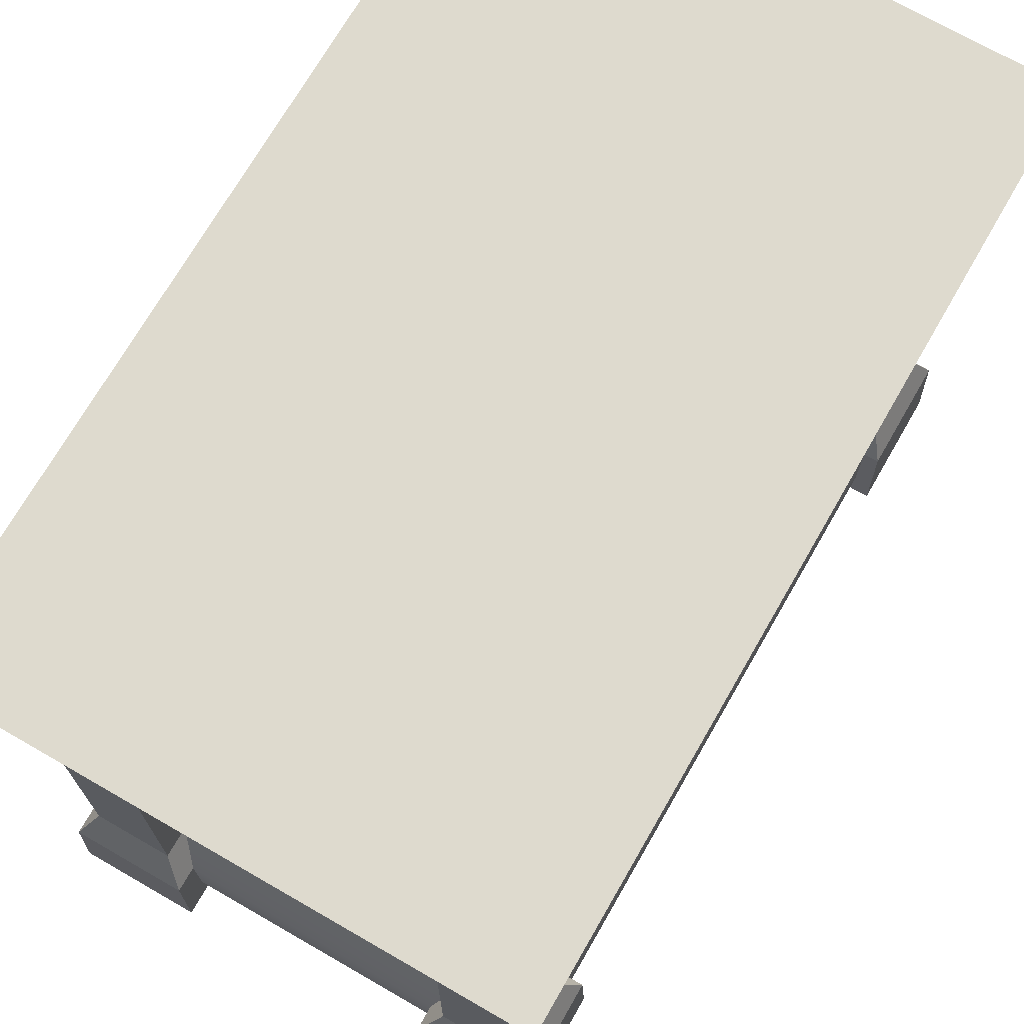
<metadata>
{"format":"obj","ext":"obj","renderer":"f3d","projection":"perspective","resolution":1024,"background":"white","views":[{"elev":71.3,"azim":-150.1,"up":"+Y"}]}
</metadata>
<code>
v 0.4461 1.025 -3.828e-06
v 0.4459 1.025 -0.7497
v -0.4495 1.025 -0.7497
v -0.4495 1.025 -3.801e-06
v 0.4461 1.025 -3.828e-06
v -0.4495 1.025 -3.801e-06
v -0.4495 1.025 0.7497
v 0.4459 1.025 0.7497
v -0.4525 0 -0.7487
v -0.4476 0.1709 -0.7437
v -0.4476 0.1709 -0.5403
v -0.4525 0 -0.5354
v -0.2442 0.1709 -0.7437
v -0.2392 0 -0.7487
v -0.2392 0 -0.5354
v -0.2442 0.1709 -0.5403
v -0.4525 0 -0.5354
v -0.4476 0.1709 -0.5403
v -0.2442 0.1709 -0.5403
v -0.2392 0 -0.5354
v -0.2392 0 -0.7487
v -0.2442 0.1709 -0.7437
v -0.4476 0.1709 -0.7437
v -0.4525 0 -0.7487
v -0.2773 0.2463 -0.7106
v -0.2781 0.9026 -0.7097
v -0.4136 0.9026 -0.7097
v -0.4145 0.2463 -0.7106
v -0.2773 0.2463 -0.5734
v -0.2781 0.9026 -0.5743
v -0.2781 0.9026 -0.7097
v -0.2773 0.2463 -0.7106
v -0.4136 0.9026 -0.5743
v -0.2781 0.9026 -0.5743
v -0.2773 0.2463 -0.5734
v -0.4145 0.2463 -0.5734
v -0.4136 0.9026 -0.7097
v -0.4136 0.9026 -0.5743
v -0.4145 0.2463 -0.5734
v -0.4145 0.2463 -0.7106
v -0.2442 0.1709 -0.7437
v -0.2773 0.2463 -0.7106
v -0.4145 0.2463 -0.7106
v -0.4476 0.1709 -0.7437
v -0.2773 0.2463 -0.7106
v -0.2442 0.1709 -0.7437
v -0.2442 0.1709 -0.5403
v -0.2773 0.2463 -0.5734
v -0.4476 0.1709 -0.5403
v -0.4145 0.2463 -0.5734
v -0.2773 0.2463 -0.5734
v -0.2442 0.1709 -0.5403
v -0.4476 0.1709 -0.7437
v -0.4145 0.2463 -0.7106
v -0.4145 0.2463 -0.5734
v -0.4476 0.1709 -0.5403
v -0.2781 0.9026 -0.5743
v -0.2675 0.937 -0.5636
v -0.2675 0.937 -0.7204
v -0.2781 0.9026 -0.7097
v -0.4136 0.9026 -0.5743
v -0.4243 0.937 -0.5636
v -0.2675 0.937 -0.5636
v -0.2781 0.9026 -0.5743
v -0.4243 0.937 -0.7204
v -0.4243 0.937 -0.5636
v -0.4136 0.9026 -0.5743
v -0.4136 0.9026 -0.7097
v -0.2781 0.9026 -0.7097
v -0.2675 0.937 -0.7204
v -0.4243 0.937 -0.7204
v -0.4136 0.9026 -0.7097
v -0.2675 0.937 -0.7204
v -0.2622 1.026 -0.7257
v -0.4296 1.026 -0.7257
v -0.4243 0.937 -0.7204
v -0.2622 1.026 -0.7257
v -0.2675 0.937 -0.7204
v -0.2675 0.937 -0.5636
v -0.2622 1.026 -0.5583
v -0.4243 0.937 -0.5636
v -0.4296 1.026 -0.5583
v -0.2622 1.026 -0.5583
v -0.2675 0.937 -0.5636
v -0.4243 0.937 -0.7204
v -0.4296 1.026 -0.7257
v -0.4296 1.026 -0.5583
v -0.4243 0.937 -0.5636
v -0.3363 0.2463 -0.6557
v -0.3363 1.025 -0.6557
v -0.3363 1.025 -0.491
v -0.3363 0.2463 -0.491
v 0.3794 0.2463 -0.6557
v 0.3794 1.025 -0.6557
v -0.3363 1.025 -0.6557
v -0.3363 0.2463 -0.6557
v 0.3794 0.2463 -1.131e-08
v 0.3794 1.025 -1.131e-08
v 0.3794 1.025 -0.6557
v 0.3794 0.2463 -0.6557
v 0.226 0.2463 -6.736e-09
v 0.226 0.2463 -0.491
v 0.226 1.025 -0.491
v 0.226 1.025 -6.736e-09
v 0.226 1.025 -0.491
v 0.226 0.2463 -0.491
v -0.3363 0.2463 -0.491
v -0.3363 1.025 -0.491
v -0.4707 1.161 -0.7703
v 0.4694 1.161 -0.7703
v 0.4823 1.225 -0.7817
v -0.4823 1.225 -0.7817
v -0.4418 1.077 -0.7417
v 0.4391 1.077 -0.7417
v -0.4567 1.068 -0.7567
v -0.4495 1.025 -0.7497
v 0.4459 1.025 -0.7497
v 0.4538 1.068 -0.7567
v -0.4418 1.077 -0.7417
v 0.4391 1.077 -0.7417
v -0.4823 1.225 -3.8e-06
v -0.4823 1.225 -0.7817
v 0.4823 1.225 -0.7817
v 0.4823 1.225 -3.829e-06
v 0.4823 1.225 0.7817
v -0.4823 1.225 0.7817
v -0.4707 1.161 -3.801e-06
v -0.4707 1.161 -0.7703
v -0.4823 1.225 -0.7817
v -0.4823 1.225 -3.8e-06
v -0.4418 1.077 -3.802e-06
v -0.4418 1.077 -0.7417
v -0.4567 1.068 -3.801e-06
v -0.4567 1.068 -0.7567
v -0.4418 1.077 -0.7417
v -0.4418 1.077 -3.802e-06
v -0.4495 1.025 -3.801e-06
v -0.4495 1.025 -0.7497
v -0.4207 0.05349 -3.802e-06
v -0.4207 0.05349 -0.6988
v -0.4207 0.1709 -0.6988
v -0.4207 0.1709 -3.802e-06
v -0.3775 0.2463 -3.803e-06
v -0.3775 0.2463 -0.6557
v 0.4225 0.1709 -0.6988
v -0.4207 0.1709 -0.6988
v -0.4207 0.05349 -0.6988
v 0.4225 0.05349 -0.6988
v -0.3775 0.2463 -0.6557
v 0.3794 0.2463 -0.6557
v -0.3775 0.2463 -3.803e-06
v -0.3775 0.2463 -0.6557
v 0.3794 0.2463 -0.6557
v 0.3794 0.2463 -3.826e-06
v -0.3752 1.021 -0.547
v -0.3752 1.021 -0.005939
v -0.3752 0.2494 -0.005939
v -0.3752 0.2494 -0.547
v -0.3752 1.021 -0.005939
v -0.3411 1.021 -0.005939
v -0.3411 0.2494 -0.005939
v -0.3752 0.2494 -0.005939
v -0.3752 1.021 -0.547
v -0.3411 1.021 -0.547
v -0.3411 1.021 -0.005939
v -0.3752 1.021 -0.005939
v -0.3752 0.2494 -0.547
v -0.3411 0.2494 -0.547
v -0.3411 1.021 -0.547
v -0.3752 1.021 -0.547
v -0.4707 1.161 0.7703
v -0.4823 1.225 0.7817
v 0.4823 1.225 0.7817
v 0.4694 1.161 0.7703
v -0.4418 1.077 0.7417
v 0.4391 1.077 0.7417
v -0.4567 1.068 0.7567
v 0.4538 1.068 0.7567
v 0.4459 1.025 0.7497
v -0.4495 1.025 0.7497
v -0.4418 1.077 0.7417
v 0.4391 1.077 0.7417
v -0.4707 1.161 -3.801e-06
v -0.4823 1.225 -3.8e-06
v -0.4823 1.225 0.7817
v -0.4707 1.161 0.7703
v -0.4418 1.077 -3.802e-06
v -0.4418 1.077 0.7417
v -0.4567 1.068 -3.801e-06
v -0.4418 1.077 -3.802e-06
v -0.4418 1.077 0.7417
v -0.4567 1.068 0.7567
v -0.4495 1.025 -3.801e-06
v -0.4495 1.025 0.7497
v 0.4694 1.161 -3.829e-06
v 0.4823 1.225 -3.829e-06
v 0.4823 1.225 -0.7817
v 0.4694 1.161 -0.7703
v 0.4391 1.077 -3.828e-06
v 0.4391 1.077 -0.7417
v 0.4538 1.068 -3.828e-06
v 0.4391 1.077 -3.828e-06
v 0.4391 1.077 -0.7417
v 0.4538 1.068 -0.7567
v 0.4461 1.025 -3.828e-06
v 0.4459 1.025 -0.7497
v 0.4694 1.161 -3.829e-06
v 0.4694 1.161 0.7703
v 0.4823 1.225 0.7817
v 0.4823 1.225 -3.829e-06
v 0.4391 1.077 -3.828e-06
v 0.4391 1.077 0.7417
v 0.4538 1.068 -3.828e-06
v 0.4538 1.068 0.7567
v 0.4391 1.077 0.7417
v 0.4391 1.077 -3.828e-06
v 0.4461 1.025 -3.828e-06
v 0.4459 1.025 0.7497
v -0.4207 0.05349 -3.802e-06
v -0.4207 0.1709 -3.802e-06
v -0.4207 0.1709 0.6988
v -0.4207 0.05349 0.6988
v -0.3775 0.2463 -3.803e-06
v -0.3775 0.2463 0.6557
v 0.4225 0.1709 0.6988
v 0.4225 0.05349 0.6988
v -0.4207 0.05349 0.6988
v -0.4207 0.1709 0.6988
v -0.3775 0.2463 0.6557
v 0.3794 0.2463 0.6557
v -0.3775 0.2463 -3.803e-06
v 0.3794 0.2463 -3.826e-06
v 0.3794 0.2463 0.6557
v -0.3775 0.2463 0.6557
v 0.4225 0.05349 -3.827e-06
v 0.4225 0.1709 -3.827e-06
v 0.4225 0.1709 -0.6988
v 0.4225 0.05349 -0.6988
v 0.3794 0.2463 -3.826e-06
v 0.3794 0.2463 -0.6557
v 0.4225 0.05349 -3.827e-06
v 0.4225 0.05349 0.6988
v 0.4225 0.1709 0.6988
v 0.4225 0.1709 -3.827e-06
v 0.3794 0.2463 -3.826e-06
v 0.3794 0.2463 0.6557
v -0.4525 0 0.7487
v -0.4525 0 0.5354
v -0.4476 0.1709 0.5403
v -0.4476 0.1709 0.7437
v -0.2442 0.1709 0.7437
v -0.2442 0.1709 0.5403
v -0.2392 0 0.5354
v -0.2392 0 0.7487
v -0.4525 0 0.5354
v -0.2392 0 0.5354
v -0.2442 0.1709 0.5403
v -0.4476 0.1709 0.5403
v -0.2392 0 0.7487
v -0.4525 0 0.7487
v -0.4476 0.1709 0.7437
v -0.2442 0.1709 0.7437
v -0.2773 0.2463 0.7106
v -0.4145 0.2463 0.7106
v -0.4136 0.9026 0.7097
v -0.2781 0.9026 0.7097
v -0.2773 0.2463 0.5734
v -0.2773 0.2463 0.7106
v -0.2781 0.9026 0.7097
v -0.2781 0.9026 0.5743
v -0.4136 0.9026 0.5743
v -0.4145 0.2463 0.5734
v -0.2773 0.2463 0.5734
v -0.2781 0.9026 0.5743
v -0.4136 0.9026 0.7097
v -0.4145 0.2463 0.7106
v -0.4145 0.2463 0.5734
v -0.4136 0.9026 0.5743
v -0.2442 0.1709 0.7437
v -0.4476 0.1709 0.7437
v -0.4145 0.2463 0.7106
v -0.2773 0.2463 0.7106
v -0.2773 0.2463 0.7106
v -0.2773 0.2463 0.5734
v -0.2442 0.1709 0.5403
v -0.2442 0.1709 0.7437
v -0.4476 0.1709 0.5403
v -0.2442 0.1709 0.5403
v -0.2773 0.2463 0.5734
v -0.4145 0.2463 0.5734
v -0.4476 0.1709 0.7437
v -0.4476 0.1709 0.5403
v -0.4145 0.2463 0.5734
v -0.4145 0.2463 0.7106
v -0.2781 0.9026 0.5743
v -0.2781 0.9026 0.7097
v -0.2675 0.937 0.7204
v -0.2675 0.937 0.5636
v -0.4136 0.9026 0.5743
v -0.2781 0.9026 0.5743
v -0.2675 0.937 0.5636
v -0.4243 0.937 0.5636
v -0.4243 0.937 0.7204
v -0.4136 0.9026 0.7097
v -0.4136 0.9026 0.5743
v -0.4243 0.937 0.5636
v -0.2781 0.9026 0.7097
v -0.4136 0.9026 0.7097
v -0.4243 0.937 0.7204
v -0.2675 0.937 0.7204
v -0.2675 0.937 0.7204
v -0.4243 0.937 0.7204
v -0.4296 1.026 0.7257
v -0.2622 1.026 0.7257
v -0.2622 1.026 0.7257
v -0.2622 1.026 0.5583
v -0.2675 0.937 0.5636
v -0.2675 0.937 0.7204
v -0.4243 0.937 0.5636
v -0.2675 0.937 0.5636
v -0.2622 1.026 0.5583
v -0.4296 1.026 0.5583
v -0.4243 0.937 0.7204
v -0.4243 0.937 0.5636
v -0.4296 1.026 0.5583
v -0.4296 1.026 0.7257
v 0.435 0 -0.7487
v 0.435 0 -0.5354
v 0.4301 0.1709 -0.5403
v 0.4301 0.1709 -0.7437
v 0.2267 0.1709 -0.7437
v 0.2267 0.1709 -0.5403
v 0.2218 0 -0.5354
v 0.2218 0 -0.7487
v 0.435 0 -0.5354
v 0.2218 0 -0.5354
v 0.2267 0.1709 -0.5403
v 0.4301 0.1709 -0.5403
v 0.2218 0 -0.7487
v 0.435 0 -0.7487
v 0.4301 0.1709 -0.7437
v 0.2267 0.1709 -0.7437
v 0.2598 0.2463 -0.7106
v 0.397 0.2463 -0.7106
v 0.3961 0.9026 -0.7097
v 0.2607 0.9026 -0.7097
v 0.2598 0.2463 -0.5734
v 0.2598 0.2463 -0.7106
v 0.2607 0.9026 -0.7097
v 0.2607 0.9026 -0.5743
v 0.3961 0.9026 -0.5743
v 0.397 0.2463 -0.5734
v 0.2598 0.2463 -0.5734
v 0.2607 0.9026 -0.5743
v 0.3961 0.9026 -0.7097
v 0.397 0.2463 -0.7106
v 0.397 0.2463 -0.5734
v 0.3961 0.9026 -0.5743
v 0.2267 0.1709 -0.7437
v 0.4301 0.1709 -0.7437
v 0.397 0.2463 -0.7106
v 0.2598 0.2463 -0.7106
v 0.2598 0.2463 -0.7106
v 0.2598 0.2463 -0.5734
v 0.2267 0.1709 -0.5403
v 0.2267 0.1709 -0.7437
v 0.4301 0.1709 -0.5403
v 0.2267 0.1709 -0.5403
v 0.2598 0.2463 -0.5734
v 0.397 0.2463 -0.5734
v 0.4301 0.1709 -0.7437
v 0.4301 0.1709 -0.5403
v 0.397 0.2463 -0.5734
v 0.397 0.2463 -0.7106
v 0.2607 0.9026 -0.5743
v 0.2607 0.9026 -0.7097
v 0.25 0.937 -0.7204
v 0.25 0.937 -0.5636
v 0.3961 0.9026 -0.5743
v 0.2607 0.9026 -0.5743
v 0.25 0.937 -0.5636
v 0.4068 0.937 -0.5636
v 0.4068 0.937 -0.7204
v 0.3961 0.9026 -0.7097
v 0.3961 0.9026 -0.5743
v 0.4068 0.937 -0.5636
v 0.2607 0.9026 -0.7097
v 0.3961 0.9026 -0.7097
v 0.4068 0.937 -0.7204
v 0.25 0.937 -0.7204
v 0.25 0.937 -0.7204
v 0.4068 0.937 -0.7204
v 0.4121 1.026 -0.7257
v 0.2447 1.026 -0.7257
v 0.2447 1.026 -0.7257
v 0.2447 1.026 -0.5583
v 0.25 0.937 -0.5636
v 0.25 0.937 -0.7204
v 0.4068 0.937 -0.5636
v 0.25 0.937 -0.5636
v 0.2447 1.026 -0.5583
v 0.4121 1.026 -0.5583
v 0.4068 0.937 -0.7204
v 0.4068 0.937 -0.5636
v 0.4121 1.026 -0.5583
v 0.4121 1.026 -0.7257
v 0.435 0 0.7487
v 0.4301 0.1709 0.7437
v 0.4301 0.1709 0.5403
v 0.435 0 0.5354
v 0.2267 0.1709 0.7437
v 0.2218 0 0.7487
v 0.2218 0 0.5354
v 0.2267 0.1709 0.5403
v 0.435 0 0.5354
v 0.4301 0.1709 0.5403
v 0.2267 0.1709 0.5403
v 0.2218 0 0.5354
v 0.2218 0 0.7487
v 0.2267 0.1709 0.7437
v 0.4301 0.1709 0.7437
v 0.435 0 0.7487
v 0.2598 0.2463 0.7106
v 0.2607 0.9026 0.7097
v 0.3961 0.9026 0.7097
v 0.397 0.2463 0.7106
v 0.2598 0.2463 0.5734
v 0.2607 0.9026 0.5743
v 0.2607 0.9026 0.7097
v 0.2598 0.2463 0.7106
v 0.3961 0.9026 0.5743
v 0.2607 0.9026 0.5743
v 0.2598 0.2463 0.5734
v 0.397 0.2463 0.5734
v 0.3961 0.9026 0.7097
v 0.3961 0.9026 0.5743
v 0.397 0.2463 0.5734
v 0.397 0.2463 0.7106
v 0.2267 0.1709 0.7437
v 0.2598 0.2463 0.7106
v 0.397 0.2463 0.7106
v 0.4301 0.1709 0.7437
v 0.2598 0.2463 0.7106
v 0.2267 0.1709 0.7437
v 0.2267 0.1709 0.5403
v 0.2598 0.2463 0.5734
v 0.4301 0.1709 0.5403
v 0.397 0.2463 0.5734
v 0.2598 0.2463 0.5734
v 0.2267 0.1709 0.5403
v 0.4301 0.1709 0.7437
v 0.397 0.2463 0.7106
v 0.397 0.2463 0.5734
v 0.4301 0.1709 0.5403
v 0.2607 0.9026 0.5743
v 0.25 0.937 0.5636
v 0.25 0.937 0.7204
v 0.2607 0.9026 0.7097
v 0.3961 0.9026 0.5743
v 0.4068 0.937 0.5636
v 0.25 0.937 0.5636
v 0.2607 0.9026 0.5743
v 0.4068 0.937 0.7204
v 0.4068 0.937 0.5636
v 0.3961 0.9026 0.5743
v 0.3961 0.9026 0.7097
v 0.2607 0.9026 0.7097
v 0.25 0.937 0.7204
v 0.4068 0.937 0.7204
v 0.3961 0.9026 0.7097
v 0.25 0.937 0.7204
v 0.2447 1.026 0.7257
v 0.4121 1.026 0.7257
v 0.4068 0.937 0.7204
v 0.2447 1.026 0.7257
v 0.25 0.937 0.7204
v 0.25 0.937 0.5636
v 0.2447 1.026 0.5583
v 0.4068 0.937 0.5636
v 0.4121 1.026 0.5583
v 0.2447 1.026 0.5583
v 0.25 0.937 0.5636
v 0.4068 0.937 0.7204
v 0.4121 1.026 0.7257
v 0.4121 1.026 0.5583
v 0.4068 0.937 0.5636
v -0.3363 0.2463 0.6557
v -0.3363 0.2463 0.4909
v -0.3363 1.025 0.4909
v -0.3363 1.025 0.6557
v 0.3794 0.2463 0.6557
v -0.3363 0.2463 0.6557
v -0.3363 1.025 0.6557
v 0.3794 1.025 0.6557
v 0.3794 0.2463 -1.131e-08
v 0.3794 0.2463 0.6557
v 0.3794 1.025 0.6557
v 0.3794 1.025 -1.131e-08
v 0.226 0.2463 -6.736e-09
v 0.226 1.025 -6.736e-09
v 0.226 1.025 0.4909
v 0.226 0.2463 0.4909
v 0.226 1.025 0.4909
v -0.3363 1.025 0.4909
v -0.3363 0.2463 0.4909
v 0.226 0.2463 0.4909
v -0.3752 1.021 0.547
v -0.3752 0.2494 0.547
v -0.3752 0.2494 0.005932
v -0.3752 1.021 0.005932
v -0.3752 1.021 0.005932
v -0.3752 0.2494 0.005932
v -0.3411 0.2494 0.005932
v -0.3411 1.021 0.005932
v -0.3752 1.021 0.547
v -0.3752 1.021 0.005932
v -0.3411 1.021 0.005932
v -0.3411 1.021 0.547
v -0.3752 0.2494 0.547
v -0.3752 1.021 0.547
v -0.3411 1.021 0.547
v -0.3411 0.2494 0.547
v -0.4074 0.6672 0.02414
v -0.4074 0.6226 0.02414
v -0.3974 0.6275 0.03469
v -0.3974 0.6623 0.03469
v -0.3895 0.6778 0.03469
v -0.3957 0.6882 0.02406
v -0.3726 0.6788 0.03469
v -0.3726 0.6958 0.01889
v -0.4174 0.6721 0.03469
v -0.4174 0.6177 0.03469
v -0.4018 0.6985 0.03469
v -0.3726 0.7127 0.03469
v -0.4074 0.6672 0.04524
v -0.4074 0.6226 0.04524
v -0.3957 0.6882 0.04532
v -0.3726 0.6958 0.05049
v -0.3974 0.6623 0.03469
v -0.3974 0.6275 0.03469
v -0.3895 0.6778 0.03469
v -0.3726 0.6788 0.03469
v -0.4018 0.5913 0.03469
v -0.3957 0.6016 0.02406
v -0.3895 0.612 0.03469
v -0.3726 0.611 0.03469
v -0.3726 0.594 0.01889
v -0.3726 0.5771 0.03469
v -0.3957 0.6016 0.04532
v -0.3726 0.594 0.05049
v -0.3895 0.612 0.03469
v -0.3726 0.611 0.03469
v -0.4074 0.669 -0.04525
v -0.4074 0.6244 -0.04525
v -0.3974 0.6294 -0.0347
v -0.3974 0.6641 -0.03469
v -0.3895 0.6797 -0.03469
v -0.3957 0.69 -0.04533
v -0.3726 0.6807 -0.03469
v -0.3726 0.6976 -0.0505
v -0.4174 0.6739 -0.03469
v -0.4174 0.6195 -0.0347
v -0.4018 0.7003 -0.03469
v -0.3726 0.7145 -0.03469
v -0.4074 0.669 -0.02415
v -0.4074 0.6244 -0.02415
v -0.3957 0.69 -0.02406
v -0.3726 0.6976 -0.01889
v -0.3974 0.6641 -0.03469
v -0.3974 0.6294 -0.0347
v -0.3895 0.6797 -0.03469
v -0.3726 0.6807 -0.03469
v -0.4018 0.5931 -0.0347
v -0.3957 0.6034 -0.04533
v -0.3895 0.6138 -0.0347
v -0.3726 0.6128 -0.0347
v -0.3726 0.5958 -0.0505
v -0.3726 0.5789 -0.0347
v -0.3957 0.6034 -0.02406
v -0.3726 0.5958 -0.01889
v -0.3895 0.6138 -0.0347
v -0.3726 0.6128 -0.0347
v -0.2392 0 -0.7487
v -0.4525 0 -0.7487
v -0.4525 0 -0.5354
v -0.2392 0 -0.5354
v -0.2392 0 0.5354
v -0.4525 0 0.5354
v -0.4525 0 0.7487
v -0.2392 0 0.7487
v 0.2218 0 -0.5354
v 0.435 0 -0.5354
v 0.435 0 -0.7487
v 0.2218 0 -0.7487
v 0.2218 0 0.7487
v 0.435 0 0.7487
v 0.435 0 0.5354
v 0.2218 0 0.5354
v 0.4225 0.05349 -3.827e-06
v 0.4225 0.05349 -0.6988
v -0.4207 0.05349 -0.6988
v -0.4207 0.05349 -3.802e-06
v 0.4225 0.05349 -3.827e-06
v -0.4207 0.05349 -3.802e-06
v -0.4207 0.05349 0.6988
v 0.4225 0.05349 0.6988
g Drawer_Preset_03_(1)_1294_32
f 1 3 2
f 1 4 3
f 5 7 6
f 5 8 7
f 9 11 10
f 9 12 11
f 13 15 14
f 13 16 15
f 17 19 18
f 17 20 19
f 21 23 22
f 21 24 23
f 25 27 26
f 25 28 27
f 29 31 30
f 29 32 31
f 33 35 34
f 33 36 35
f 37 39 38
f 37 40 39
f 41 43 42
f 41 44 43
f 45 47 46
f 45 48 47
f 49 51 50
f 49 52 51
f 53 55 54
f 53 56 55
f 57 59 58
f 57 60 59
f 61 63 62
f 61 64 63
f 65 67 66
f 65 68 67
f 69 71 70
f 69 72 71
f 73 75 74
f 73 76 75
f 77 79 78
f 77 80 79
f 81 83 82
f 81 84 83
f 85 87 86
f 85 88 87
f 89 91 90
f 89 92 91
f 93 95 94
f 93 96 95
f 97 99 98
f 97 100 99
f 101 103 102
f 101 104 103
f 105 107 106
f 105 108 107
f 109 111 110
f 109 112 111
f 113 109 110
f 113 110 114
f 115 117 116
f 115 118 117
f 119 118 115
f 119 120 118
f 121 123 122
f 121 124 123
f 121 125 124
f 121 126 125
f 127 129 128
f 127 130 129
f 128 131 127
f 128 132 131
f 133 135 134
f 133 136 135
f 137 133 134
f 137 134 138
f 139 141 140
f 139 142 141
f 141 142 143
f 141 143 144
f 145 147 146
f 145 148 147
f 149 145 146
f 149 150 145
f 151 153 152
f 151 154 153
f 155 157 156
f 155 158 157
f 159 161 160
f 159 162 161
f 163 165 164
f 163 166 165
f 167 169 168
f 167 170 169
f 171 173 172
f 171 174 173
f 175 174 171
f 175 176 174
f 177 179 178
f 177 180 179
f 181 177 178
f 181 178 182
f 183 185 184
f 183 186 185
f 187 186 183
f 187 188 186
f 189 191 190
f 189 192 191
f 193 192 189
f 193 194 192
f 195 197 196
f 195 198 197
f 199 198 195
f 199 200 198
f 201 203 202
f 201 204 203
f 205 204 201
f 205 206 204
f 207 209 208
f 207 210 209
f 211 207 208
f 211 208 212
f 213 215 214
f 213 216 215
f 217 213 214
f 217 214 218
f 219 221 220
f 219 222 221
f 221 223 220
f 221 224 223
f 225 227 226
f 225 228 227
f 229 228 225
f 229 225 230
f 231 233 232
f 231 234 233
f 235 237 236
f 235 238 237
f 237 239 236
f 237 240 239
f 241 243 242
f 241 244 243
f 243 244 245
f 243 245 246
f 247 249 248
f 247 250 249
f 251 253 252
f 251 254 253
f 255 257 256
f 255 258 257
f 259 261 260
f 259 262 261
f 263 265 264
f 263 266 265
f 267 269 268
f 267 270 269
f 271 273 272
f 271 274 273
f 275 277 276
f 275 278 277
f 279 281 280
f 279 282 281
f 283 285 284
f 283 286 285
f 287 289 288
f 287 290 289
f 291 293 292
f 291 294 293
f 295 297 296
f 295 298 297
f 299 301 300
f 299 302 301
f 303 305 304
f 303 306 305
f 307 309 308
f 307 310 309
f 311 313 312
f 311 314 313
f 315 317 316
f 315 318 317
f 319 321 320
f 319 322 321
f 323 325 324
f 323 326 325
f 327 329 328
f 327 330 329
f 331 333 332
f 331 334 333
f 335 337 336
f 335 338 337
f 339 341 340
f 339 342 341
f 343 345 344
f 343 346 345
f 347 349 348
f 347 350 349
f 351 353 352
f 351 354 353
f 355 357 356
f 355 358 357
f 359 361 360
f 359 362 361
f 363 365 364
f 363 366 365
f 367 369 368
f 367 370 369
f 371 373 372
f 371 374 373
f 375 377 376
f 375 378 377
f 379 381 380
f 379 382 381
f 383 385 384
f 383 386 385
f 387 389 388
f 387 390 389
f 391 393 392
f 391 394 393
f 395 397 396
f 395 398 397
f 399 401 400
f 399 402 401
f 403 405 404
f 403 406 405
f 407 409 408
f 407 410 409
f 411 413 412
f 411 414 413
f 415 417 416
f 415 418 417
f 419 421 420
f 419 422 421
f 423 425 424
f 423 426 425
f 427 429 428
f 427 430 429
f 431 433 432
f 431 434 433
f 435 437 436
f 435 438 437
f 439 441 440
f 439 442 441
f 443 445 444
f 443 446 445
f 447 449 448
f 447 450 449
f 451 453 452
f 451 454 453
f 455 457 456
f 455 458 457
f 459 461 460
f 459 462 461
f 463 465 464
f 463 466 465
f 467 469 468
f 467 470 469
f 471 473 472
f 471 474 473
f 475 477 476
f 475 478 477
f 479 481 480
f 479 482 481
f 483 485 484
f 483 486 485
f 487 489 488
f 487 490 489
f 491 493 492
f 491 494 493
f 495 497 496
f 495 498 497
f 499 501 500
f 499 502 501
f 503 505 504
f 503 506 505
f 507 509 508
f 507 510 509
f 511 513 512
f 511 514 513
f 515 517 516
f 515 518 517
f 519 521 520
f 519 522 521
f 523 525 524
f 523 526 525
f 527 526 523
f 527 523 528
f 529 527 528
f 529 528 530
f 531 523 524
f 528 523 531
f 531 524 532
f 528 531 533
f 530 528 533
f 530 533 534
f 535 531 532
f 533 531 535
f 535 532 536
f 533 535 537
f 534 533 537
f 534 537 538
f 539 535 536
f 537 535 539
f 539 536 540
f 537 539 541
f 538 537 541
f 538 541 542
f 543 536 532
f 544 543 532
f 544 532 524
f 545 544 524
f 545 524 525
f 546 544 545
f 546 547 544
f 547 543 544
f 547 548 543
f 543 549 536
f 548 549 543
f 549 540 536
f 548 550 549
f 549 551 540
f 550 551 549
f 550 552 551
f 553 555 554
f 553 556 555
f 557 556 553
f 557 553 558
f 559 557 558
f 559 558 560
f 561 553 554
f 558 553 561
f 561 554 562
f 558 561 563
f 560 558 563
f 560 563 564
f 565 561 562
f 563 561 565
f 565 562 566
f 563 565 567
f 564 563 567
f 564 567 568
f 569 565 566
f 567 565 569
f 569 566 570
f 567 569 571
f 568 567 571
f 568 571 572
f 573 566 562
f 574 573 562
f 574 562 554
f 575 574 554
f 575 554 555
f 576 574 575
f 576 577 574
f 577 573 574
f 577 578 573
f 573 579 566
f 578 579 573
f 579 570 566
f 578 580 579
f 579 581 570
f 580 581 579
f 580 582 581
f 583 585 584
f 583 586 585
f 587 589 588
f 587 590 589
f 591 593 592
f 591 594 593
f 595 597 596
f 595 598 597
f 599 601 600
f 599 602 601
f 603 605 604
f 603 606 605

</code>
